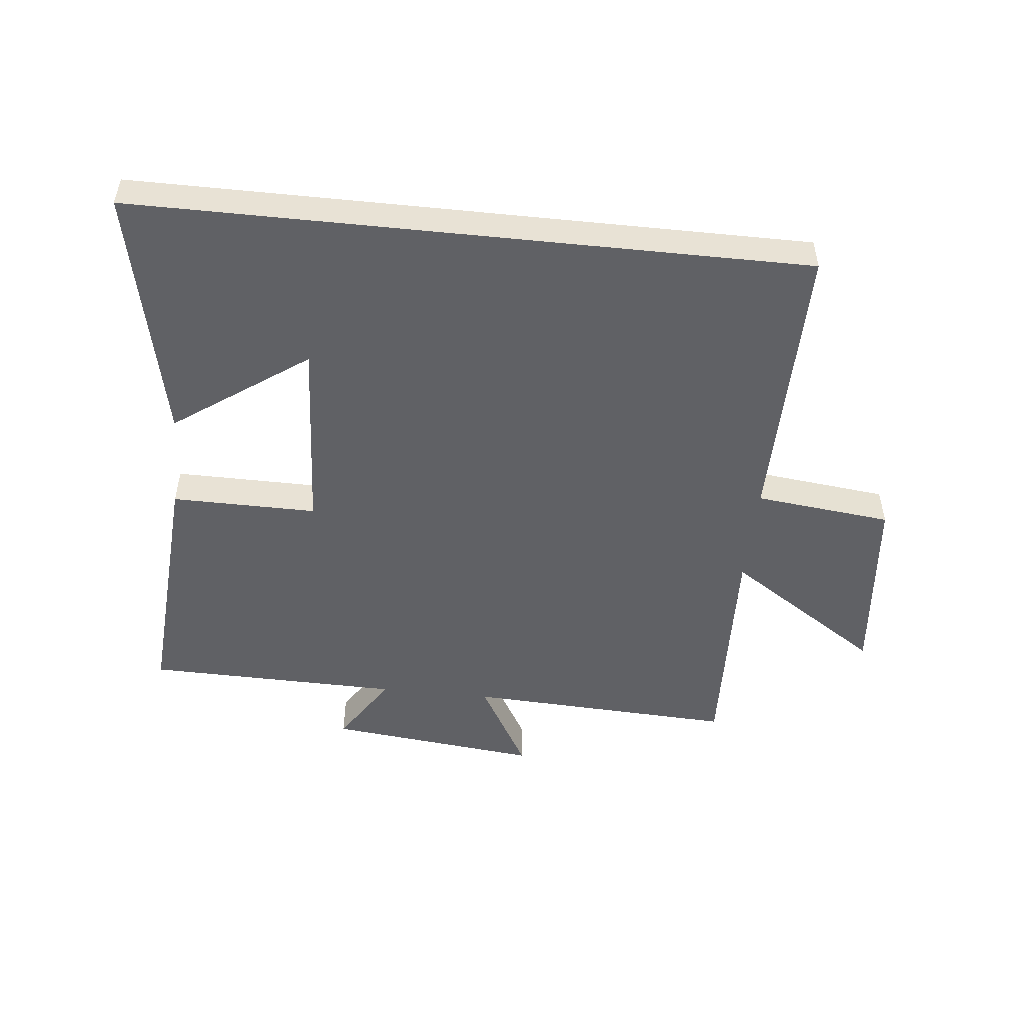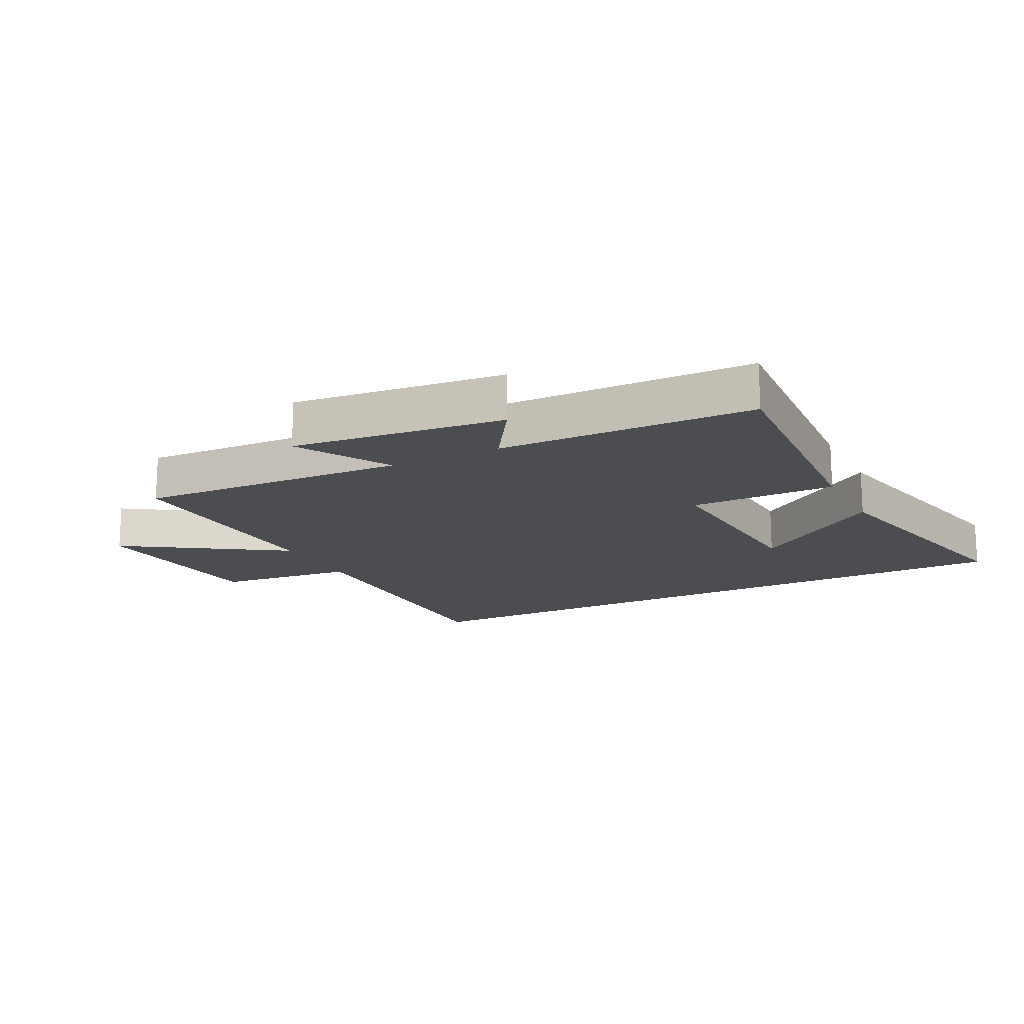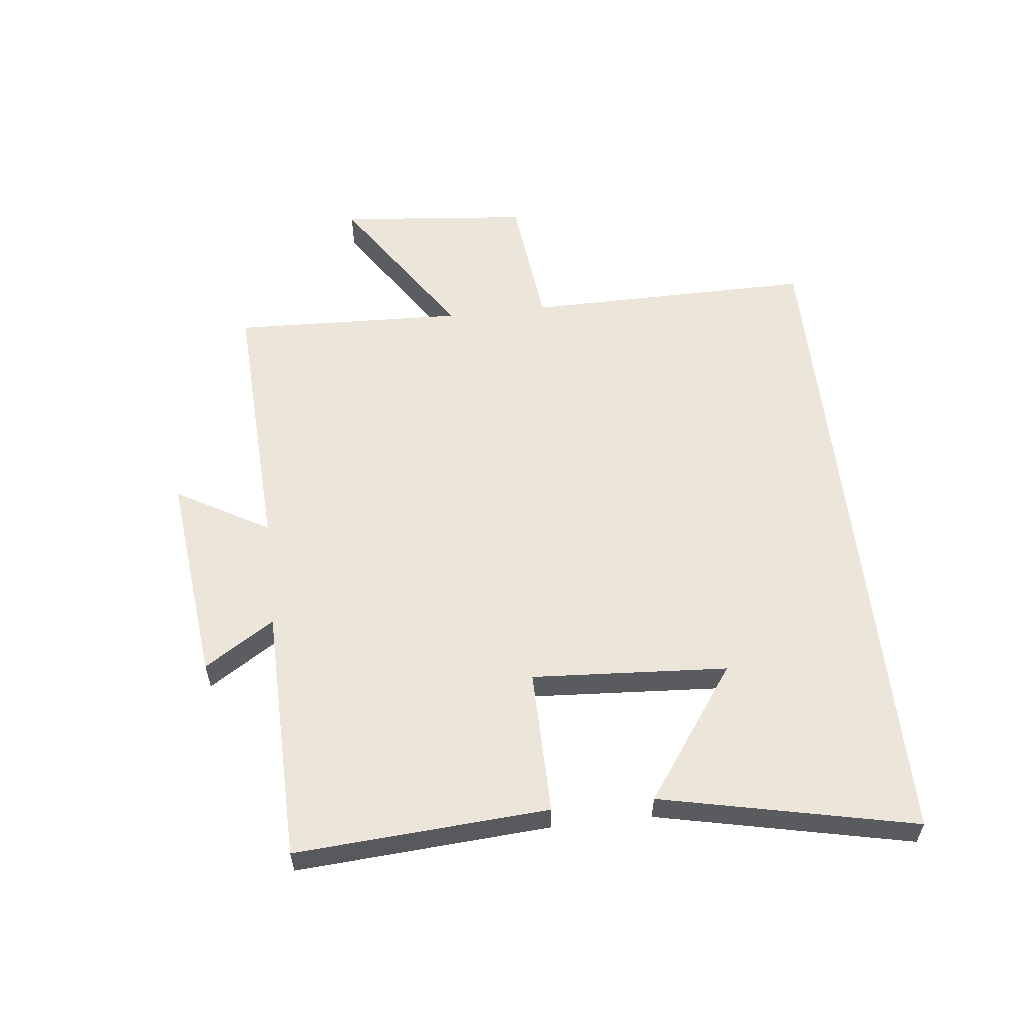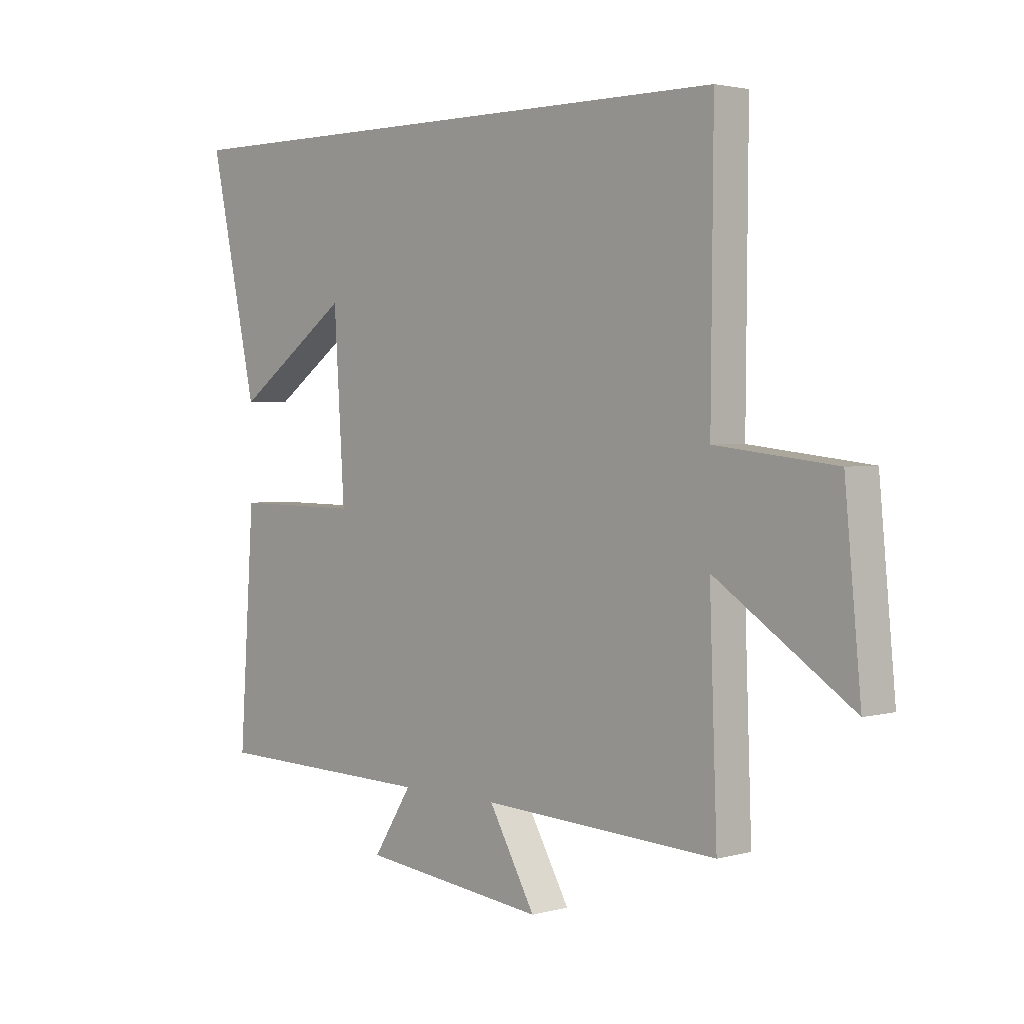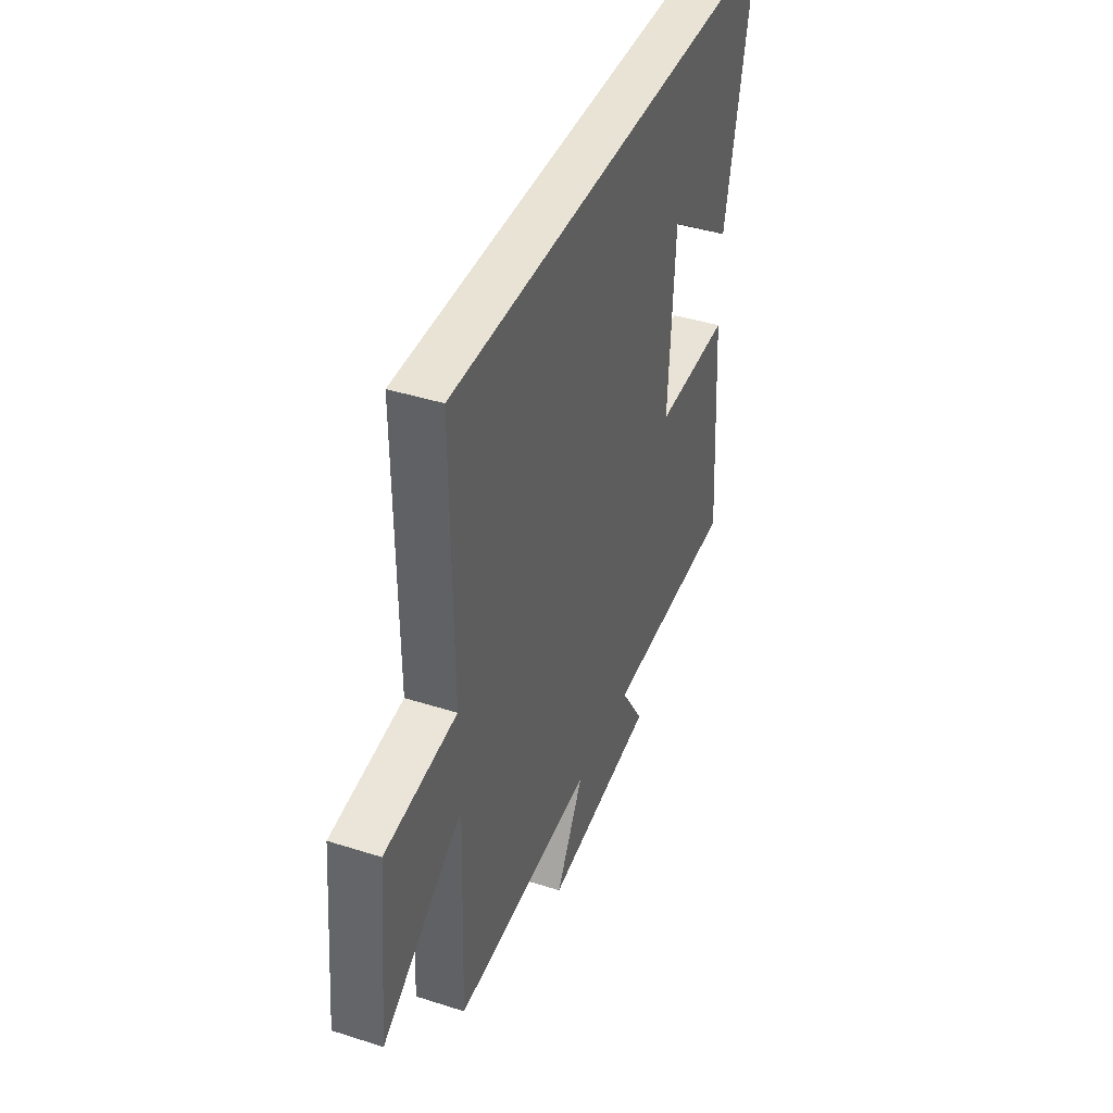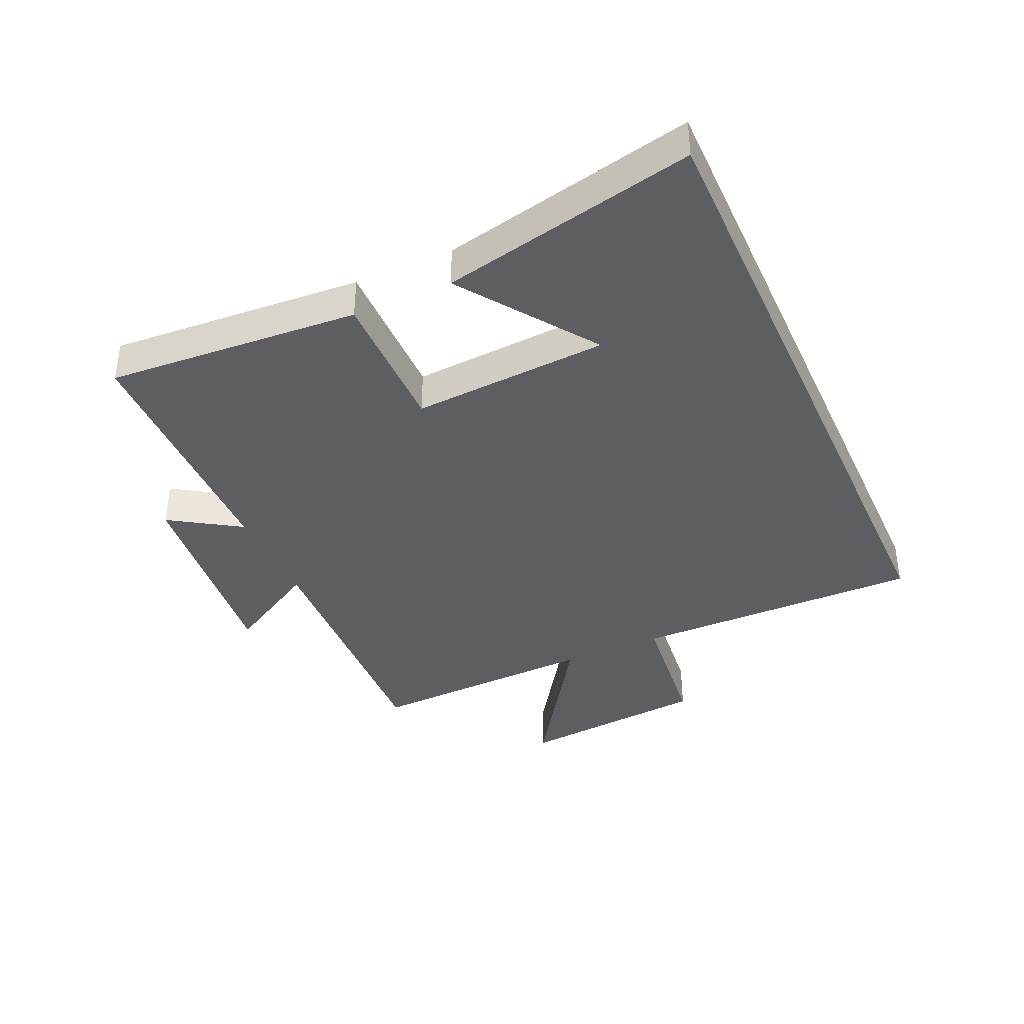
<metadata>
{"format":"obj","ext":"obj","renderer":"f3d","projection":"perspective","resolution":1024,"background":"white","views":[{"elev":-50.3,"azim":-6.0,"up":"+Y"},{"elev":-16.2,"azim":-153.0,"up":"+Y"},{"elev":57.5,"azim":-96.4,"up":"+Y"},{"elev":2.6,"azim":46.6,"up":"+Z"},{"elev":41.3,"azim":111.2,"up":"+Z"},{"elev":-38.4,"azim":-65.8,"up":"+Y"}]}
</metadata>
<code>
v -0.59 0.07 0.5
v 0.504 0.07 0.5
v 0.5 0.07 0.028
v 0.724 0.07 0.003
v 0.754 0.07 -0.309
v 0.5 0.07 -0.142
v 0.514 0.07 -0.521
v 0.075 0.07 -0.5
v 0.162 0.07 -0.652
v -0.184 0.07 -0.614
v -0.111 0.07 -0.5
v -0.528 0.07 -0.492
v -0.5 0.07 -0.079
v -0.263 0.07 -0.081
v -0.283 0.07 0.239
v -0.5 0.07 0.085
v -0.59 0 0.5
v 0.504 0 0.5
v 0.5 0 0.028
v 0.724 0 0.003
v 0.754 0 -0.309
v 0.5 0 -0.142
v 0.514 0 -0.521
v 0.075 0 -0.5
v 0.162 0 -0.652
v -0.184 0 -0.614
v -0.111 0 -0.5
v -0.528 0 -0.492
v -0.5 0 -0.079
v -0.263 0 -0.081
v -0.283 0 0.239
v -0.5 0 0.085
f 15 16 1
f 11 12 13 14
f 11 14 15
f 8 9 10 11
f 8 11 15
f 6 7 8 15
f 3 4 5 6
f 3 6 15 1
f 1 2 3
f 17 32 31
f 30 29 28 27
f 31 30 27
f 27 26 25 24
f 31 27 24
f 31 24 23 22
f 22 21 20 19
f 17 31 22 19
f 19 18 17
f 1 17 18 2
f 2 18 19 3
f 3 19 20 4
f 4 20 21 5
f 5 21 22 6
f 6 22 23 7
f 7 23 24 8
f 8 24 25 9
f 9 25 26 10
f 10 26 27 11
f 11 27 28 12
f 12 28 29 13
f 13 29 30 14
f 14 30 31 15
f 15 31 32 16
f 16 32 17 1

</code>
